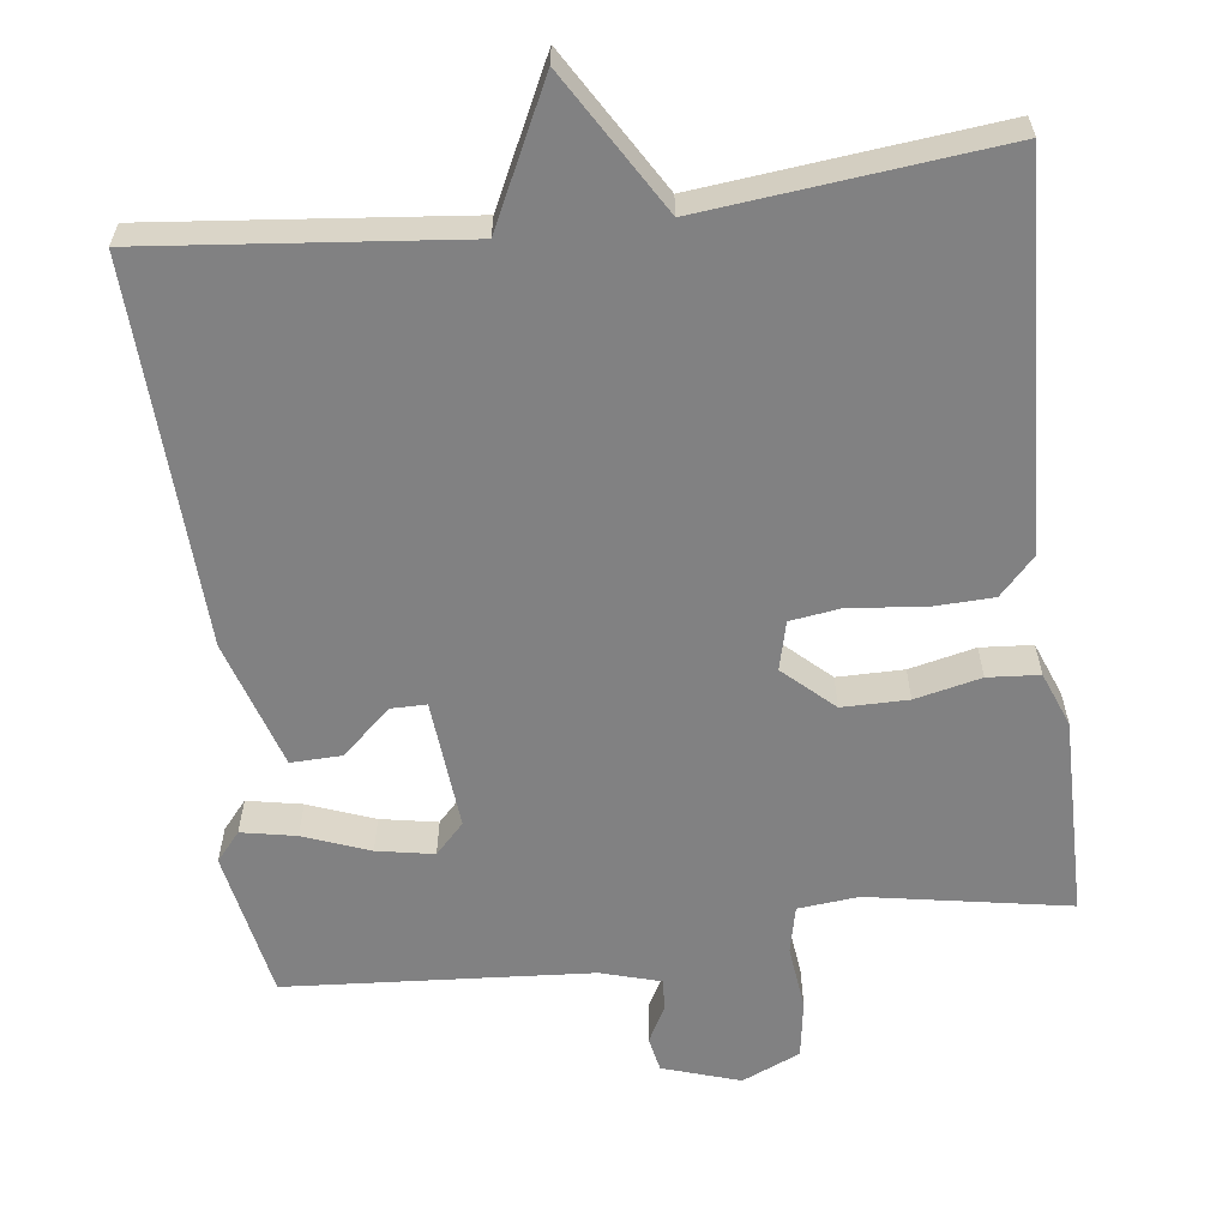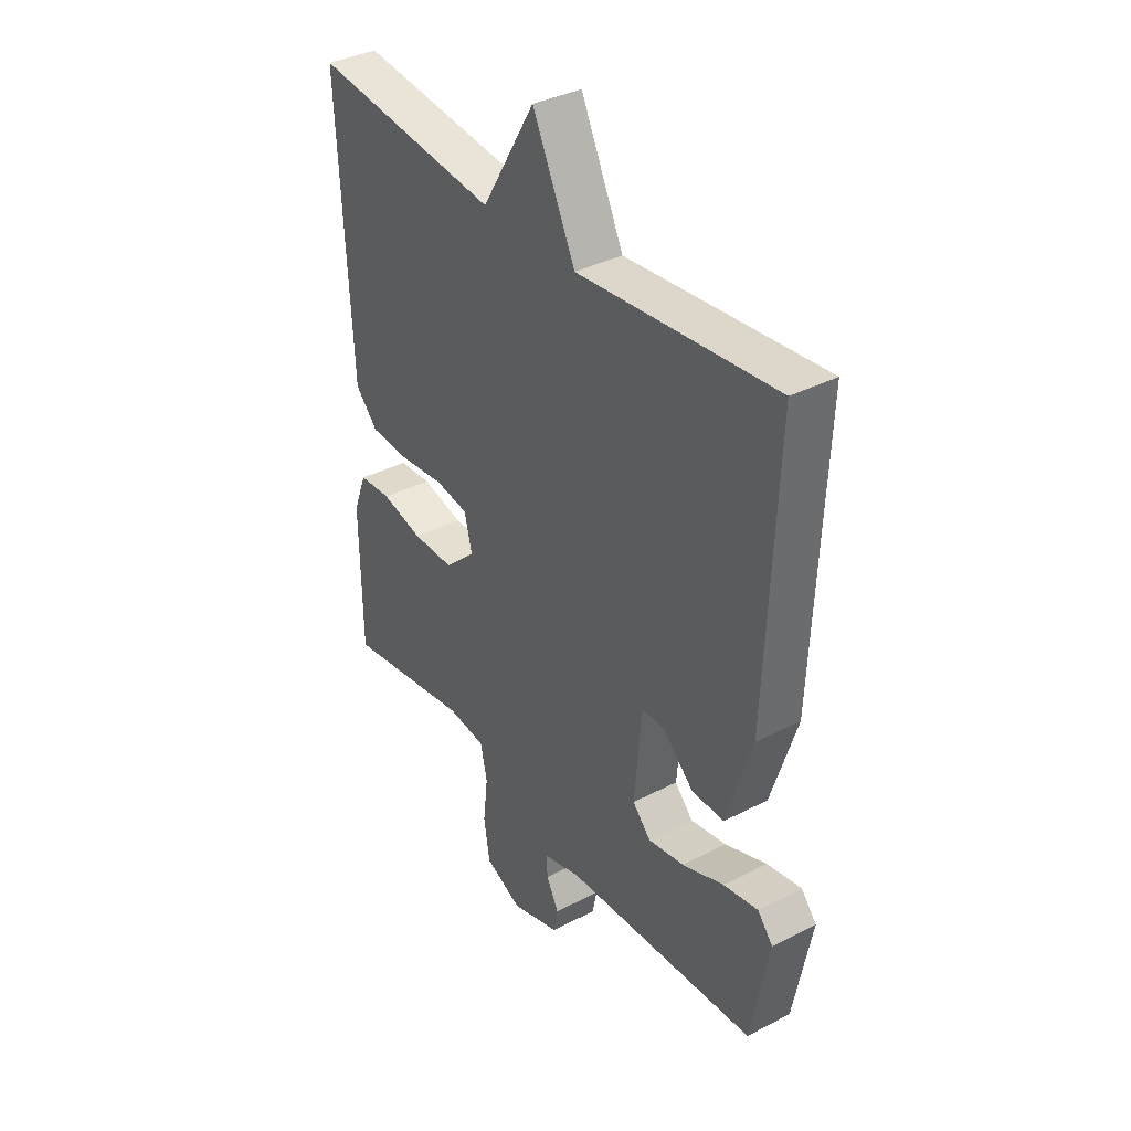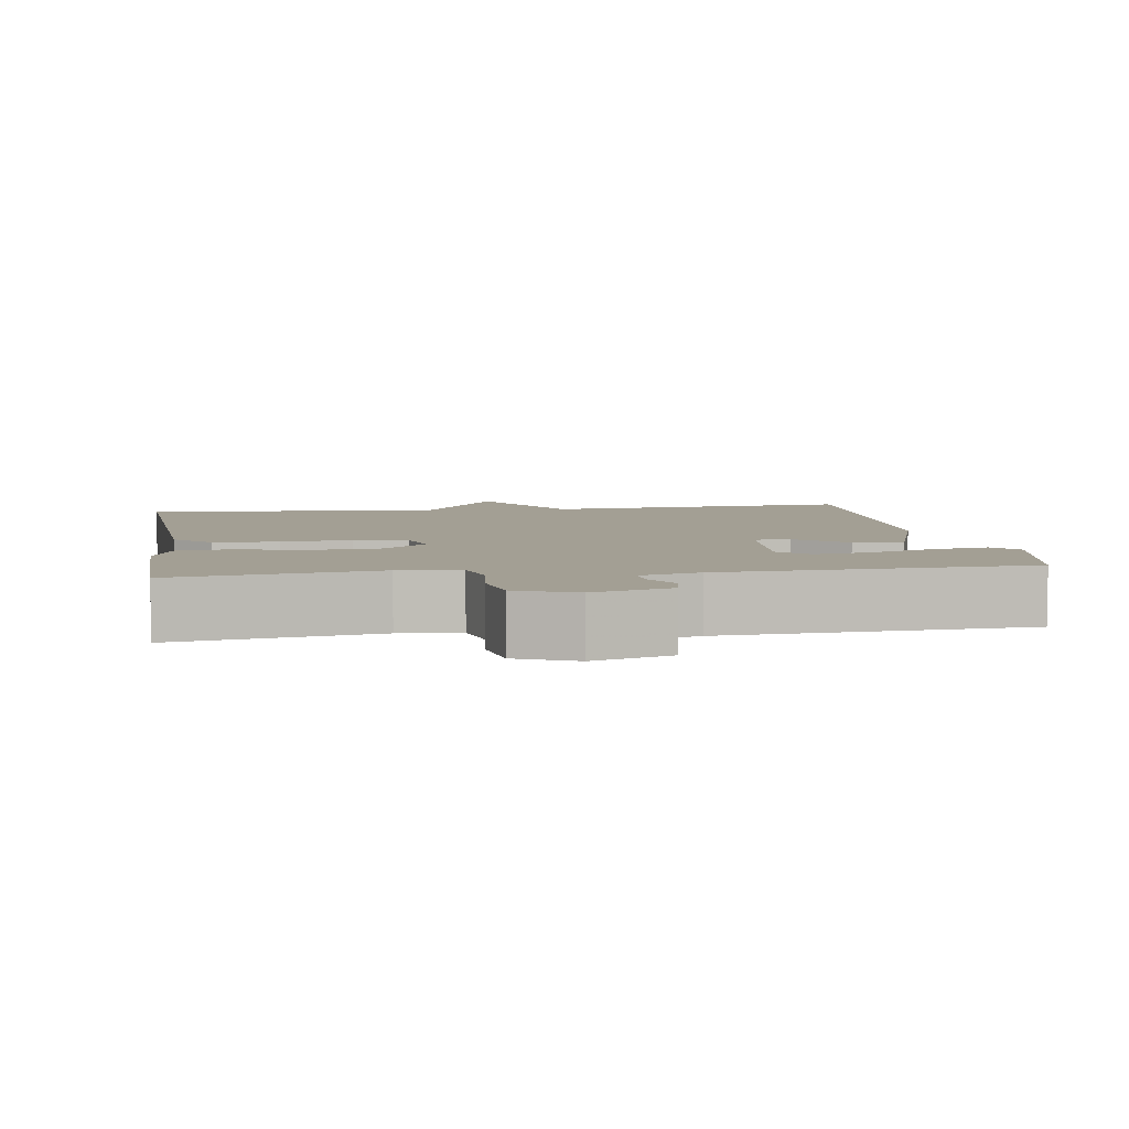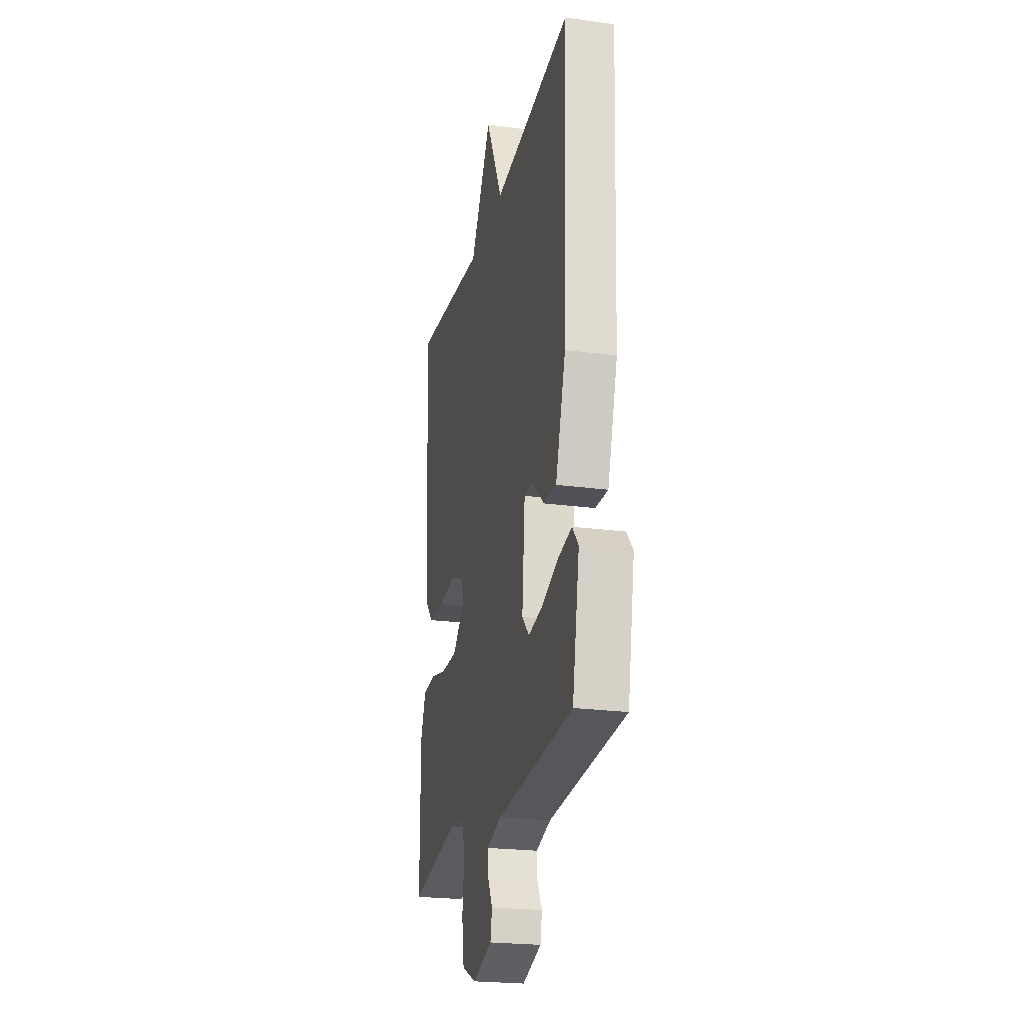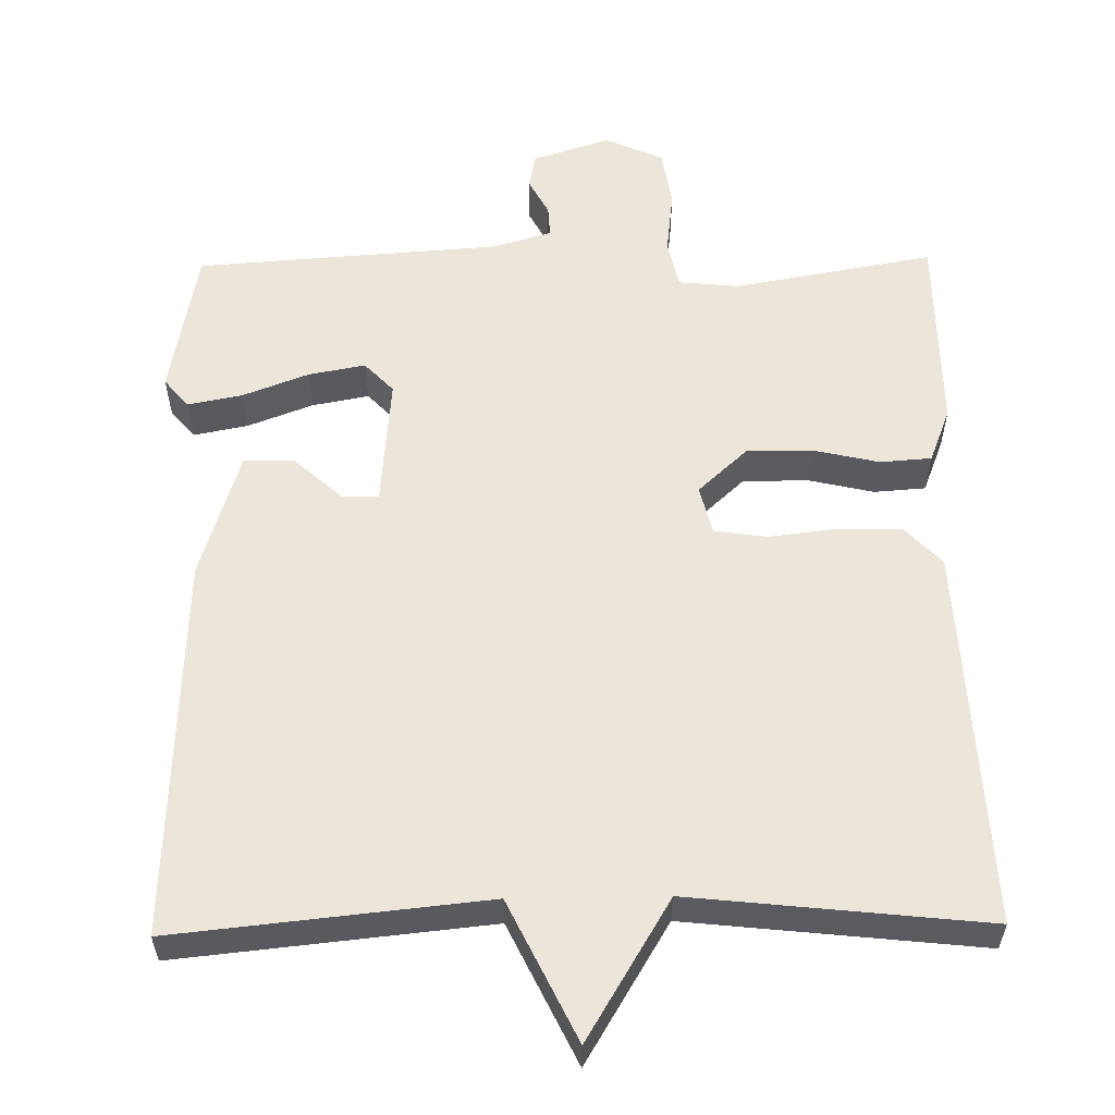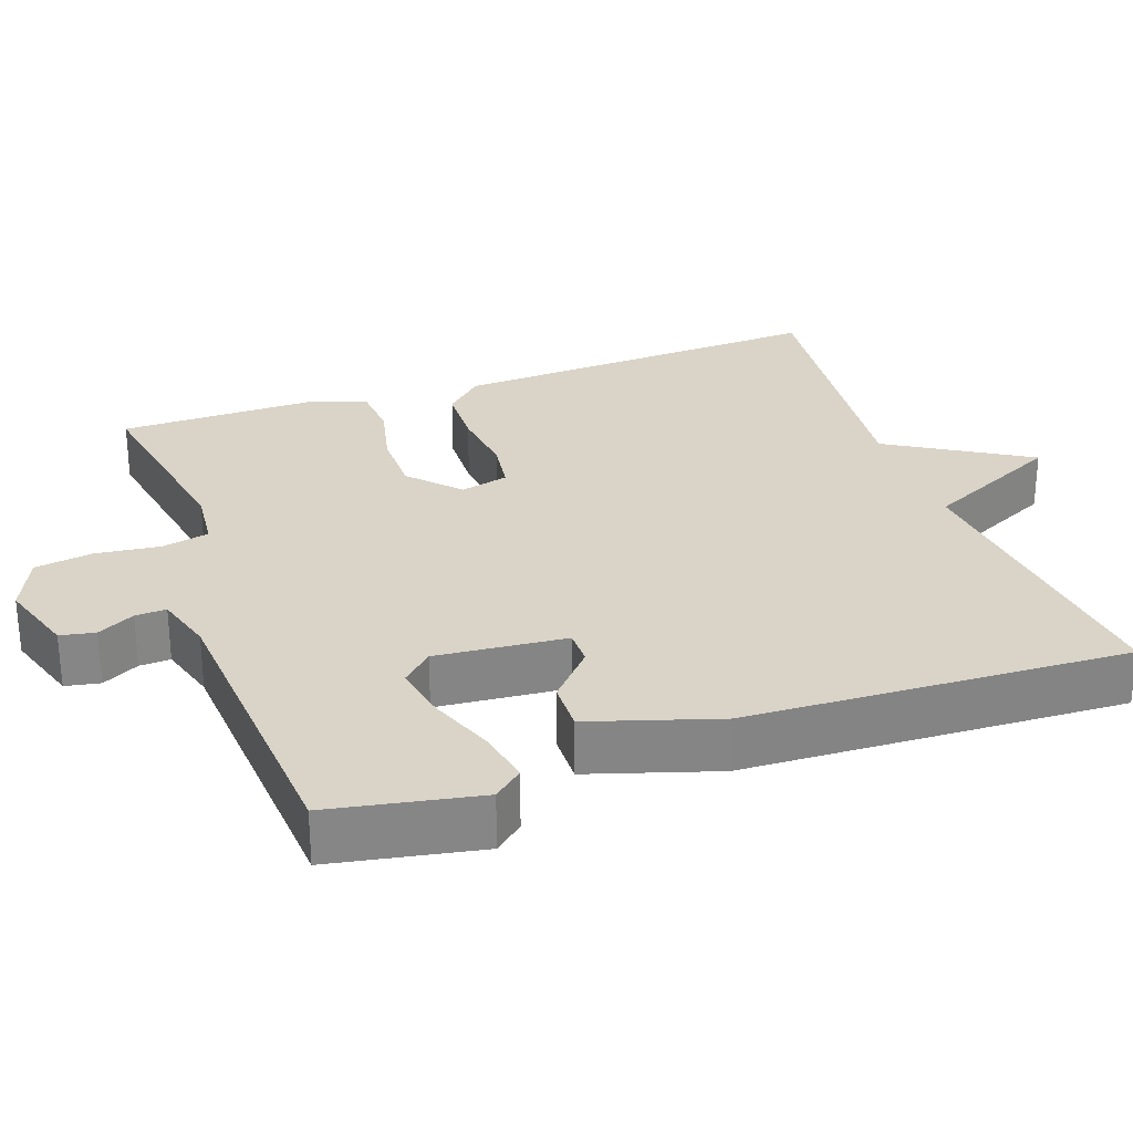
<metadata>
{"format":"obj","ext":"obj","renderer":"f3d","projection":"perspective","resolution":1024,"background":"white","views":[{"elev":-60.5,"azim":7.1,"up":"+Y"},{"elev":36.6,"azim":-123.9,"up":"+Z"},{"elev":5.3,"azim":171.5,"up":"+Y"},{"elev":-23.1,"azim":-102.9,"up":"+Z"},{"elev":57.5,"azim":-0.9,"up":"+Y"},{"elev":28.4,"azim":-109.5,"up":"+Y"}]}
</metadata>
<code>
v 0.5 0.07 0.5
v 0.475 0.07 -0.002
v 0.428 0.07 -0.052
v 0.344 0.07 -0.055
v 0.252 0.07 -0.044
v 0.183 0.07 -0.054
v 0.167 0.07 -0.118
v 0.232 0.07 -0.178
v 0.319 0.07 -0.178
v 0.406 0.07 -0.158
v 0.474 0.07 -0.163
v 0.502 0.07 -0.235
v 0.5 0.07 -0.5
v 0.236 0.07 -0.453
v 0.156 0.07 -0.461
v 0.142 0.07 -0.524
v 0.152 0.07 -0.609
v 0.14 0.07 -0.686
v 0.063 0.07 -0.72
v -0.039 0.07 -0.687
v -0.048 0.07 -0.641
v -0.022 0.07 -0.592
v -0.02 0.07 -0.551
v -0.098 0.07 -0.528
v -0.5 0.07 -0.5
v -0.537 0.07 -0.303
v -0.505 0.07 -0.265
v -0.433 0.07 -0.279
v -0.346 0.07 -0.312
v -0.271 0.07 -0.326
v -0.233 0.07 -0.286
v -0.248 0.07 -0.114
v -0.295 0.07 -0.114
v -0.359 0.07 -0.172
v -0.426 0.07 -0.174
v -0.479 0.07 -0.005
v -0.5 0.07 0.5
v -0.089 0.07 0.458
v 0 0.07 0.642
v 0.111 0.07 0.458
v 0.5 0 0.5
v 0.475 0 -0.002
v 0.428 0 -0.052
v 0.344 0 -0.055
v 0.252 0 -0.044
v 0.183 0 -0.054
v 0.167 0 -0.118
v 0.232 0 -0.178
v 0.319 0 -0.178
v 0.406 0 -0.158
v 0.474 0 -0.163
v 0.502 0 -0.235
v 0.5 0 -0.5
v 0.236 0 -0.453
v 0.156 0 -0.461
v 0.142 0 -0.524
v 0.152 0 -0.609
v 0.14 0 -0.686
v 0.063 0 -0.72
v -0.039 0 -0.687
v -0.048 0 -0.641
v -0.022 0 -0.592
v -0.02 0 -0.551
v -0.098 0 -0.528
v -0.5 0 -0.5
v -0.537 0 -0.303
v -0.505 0 -0.265
v -0.433 0 -0.279
v -0.346 0 -0.312
v -0.271 0 -0.326
v -0.233 0 -0.286
v -0.248 0 -0.114
v -0.295 0 -0.114
v -0.359 0 -0.172
v -0.426 0 -0.174
v -0.479 0 -0.005
v -0.5 0 0.5
v -0.089 0 0.458
v 0 0 0.642
v 0.111 0 0.458
f 38 39 40
f 36 37 38
f 35 36 38
f 34 35 38
f 33 34 38
f 32 33 38 40
f 31 32 40 1
f 27 28 29
f 26 27 29
f 25 26 29
f 24 25 29
f 23 24 29 30
f 20 21 22
f 19 20 22
f 18 19 22
f 17 18 22
f 16 17 22
f 15 16 22 23
f 12 13 14
f 11 12 14
f 10 11 14
f 9 10 14
f 8 9 14 15
f 23 30 31
f 15 23 31
f 8 15 31
f 7 8 31
f 3 4 5
f 2 3 5
f 1 2 5 6
f 6 7 31
f 1 6 31
f 80 79 78
f 78 77 76
f 78 76 75
f 78 75 74
f 78 74 73
f 80 78 73 72
f 41 80 72 71
f 69 68 67
f 69 67 66
f 69 66 65
f 69 65 64
f 70 69 64 63
f 62 61 60
f 62 60 59
f 62 59 58
f 62 58 57
f 62 57 56
f 63 62 56 55
f 54 53 52
f 54 52 51
f 54 51 50
f 54 50 49
f 55 54 49 48
f 71 70 63
f 71 63 55
f 71 55 48
f 71 48 47
f 45 44 43
f 45 43 42
f 46 45 42 41
f 71 47 46
f 71 46 41
f 1 41 42 2
f 2 42 43 3
f 3 43 44 4
f 4 44 45 5
f 5 45 46 6
f 6 46 47 7
f 7 47 48 8
f 8 48 49 9
f 9 49 50 10
f 10 50 51 11
f 11 51 52 12
f 12 52 53 13
f 13 53 54 14
f 14 54 55 15
f 15 55 56 16
f 16 56 57 17
f 17 57 58 18
f 18 58 59 19
f 19 59 60 20
f 20 60 61 21
f 21 61 62 22
f 22 62 63 23
f 23 63 64 24
f 24 64 65 25
f 25 65 66 26
f 26 66 67 27
f 27 67 68 28
f 28 68 69 29
f 29 69 70 30
f 30 70 71 31
f 31 71 72 32
f 32 72 73 33
f 33 73 74 34
f 34 74 75 35
f 35 75 76 36
f 36 76 77 37
f 37 77 78 38
f 38 78 79 39
f 39 79 80 40
f 40 80 41 1

</code>
